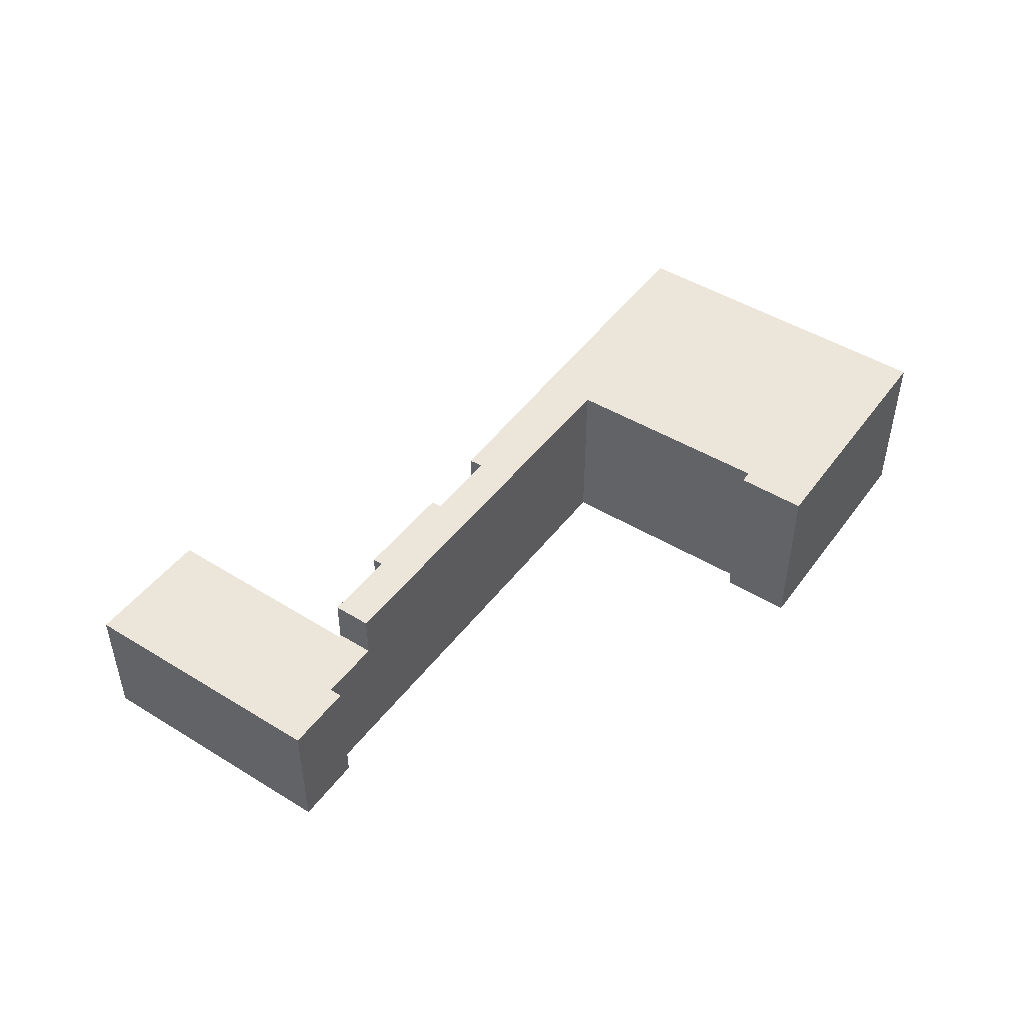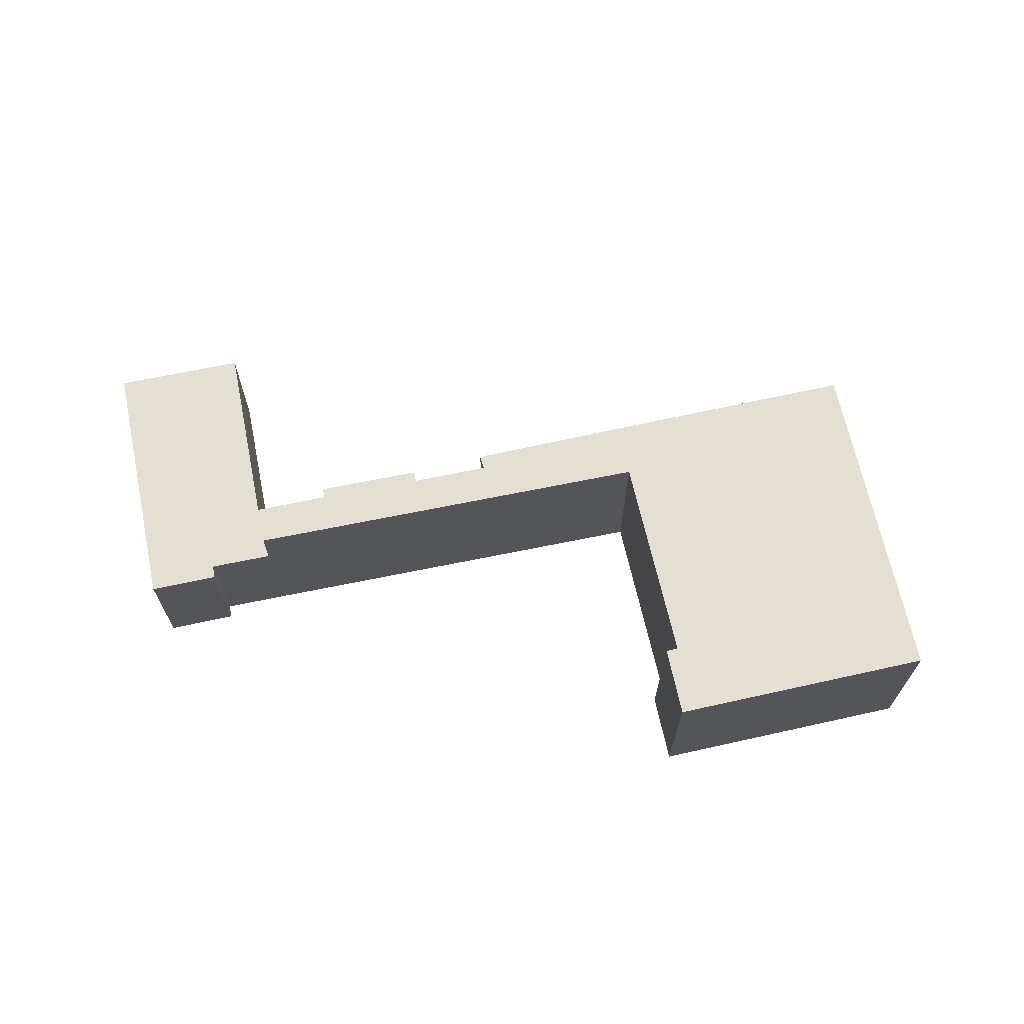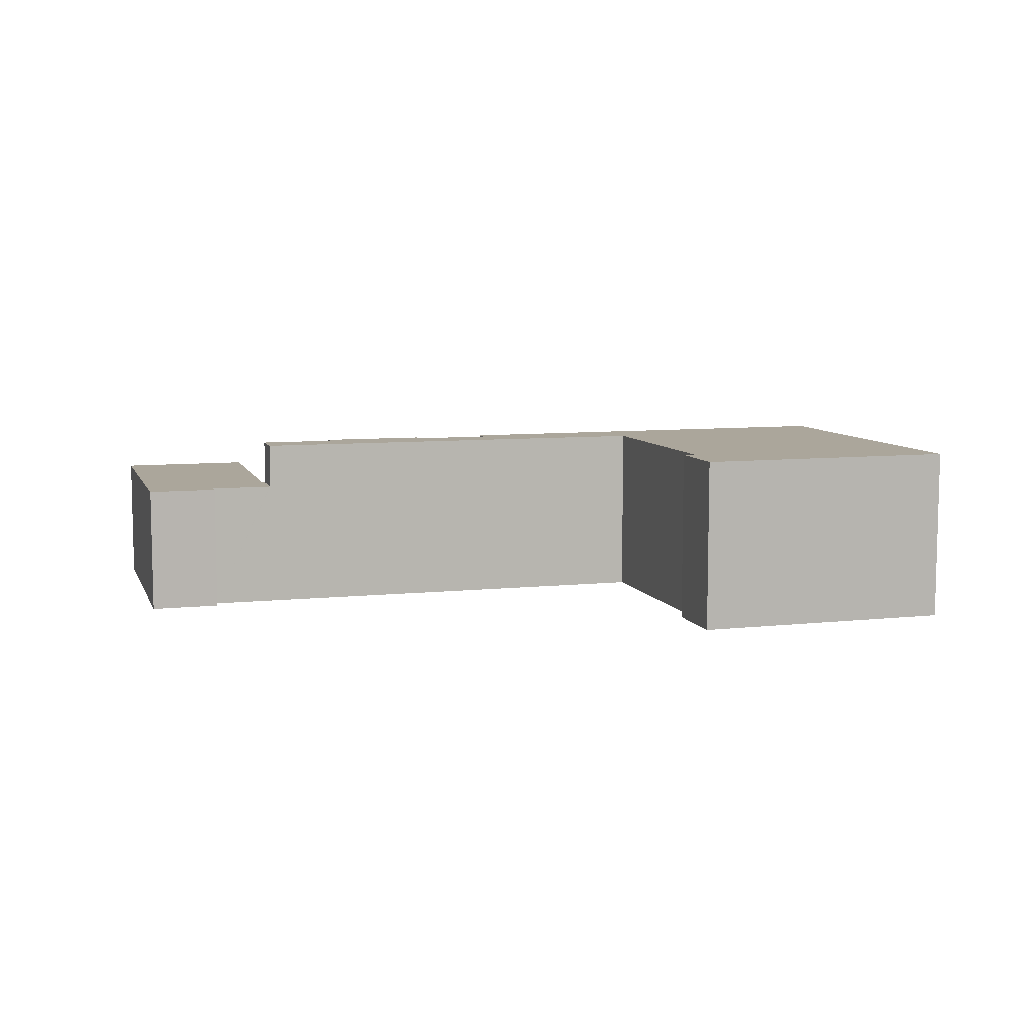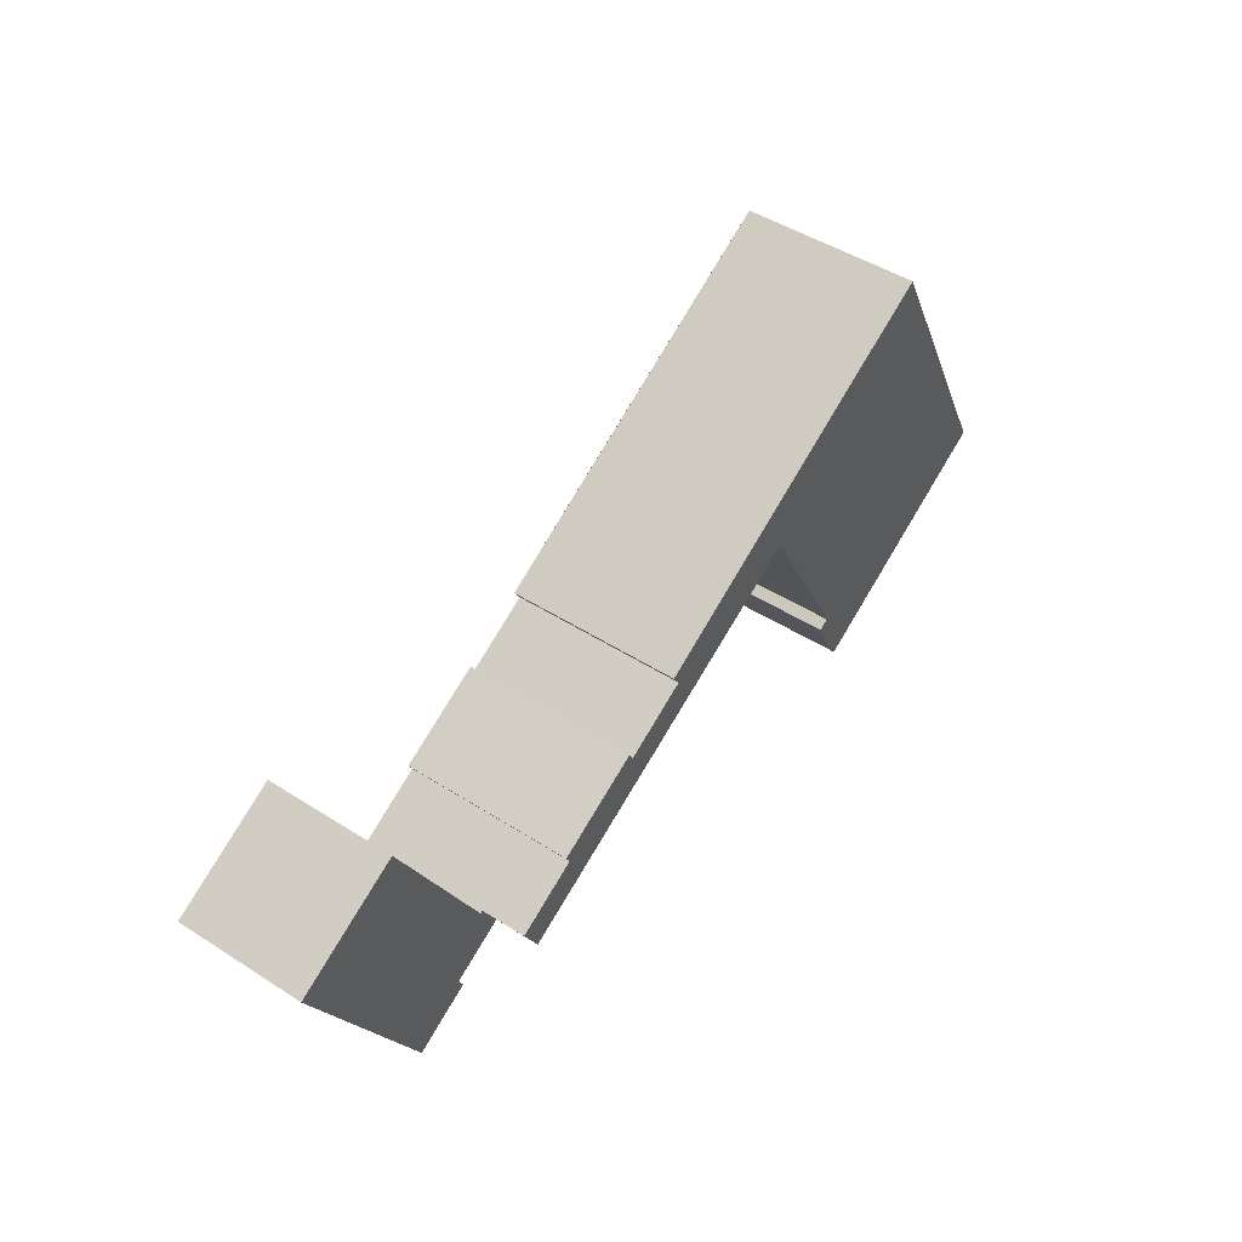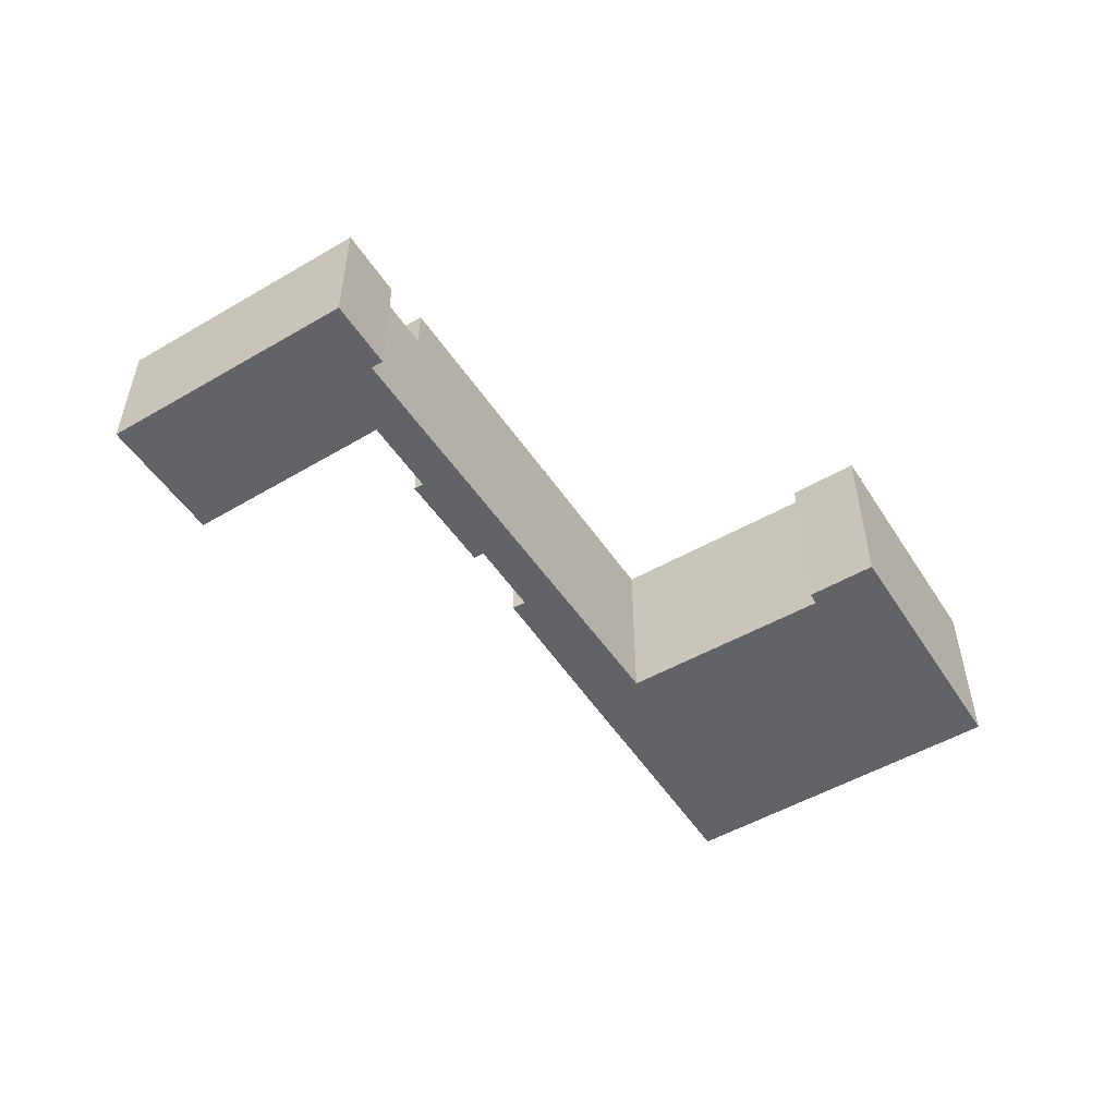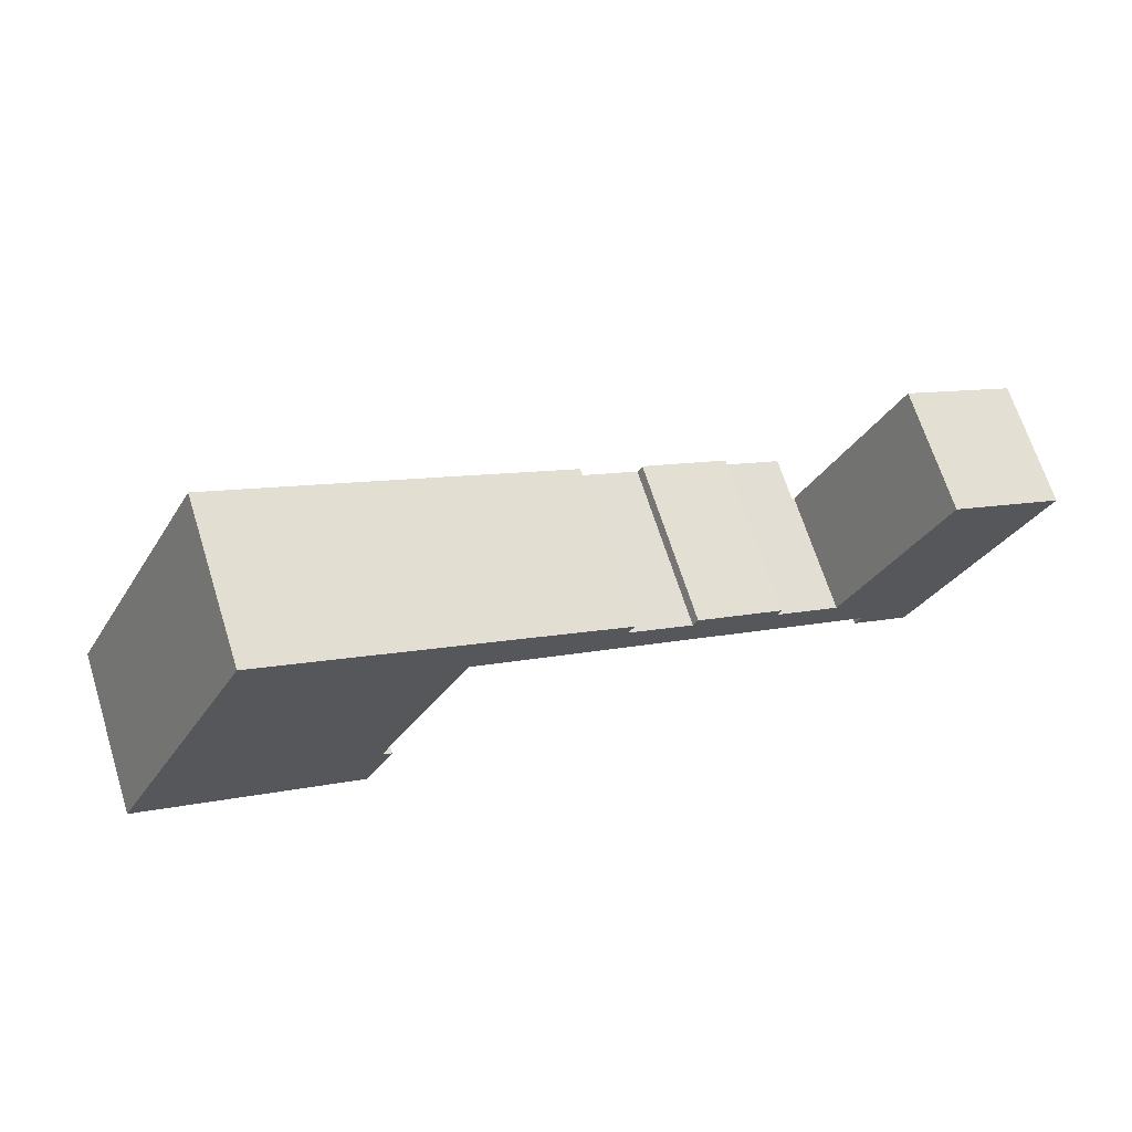
<metadata>
{"format":"obj","ext":"obj","renderer":"f3d","projection":"perspective","resolution":1024,"background":"white","views":[{"elev":46.8,"azim":152.5,"up":"+Y"},{"elev":66.6,"azim":-164.4,"up":"+Y"},{"elev":8.0,"azim":-168.8,"up":"+Y"},{"elev":47.7,"azim":125.7,"up":"+Z"},{"elev":-51.0,"azim":150.0,"up":"+Y"},{"elev":68.6,"azim":-17.6,"up":"+Z"}]}
</metadata>
<code>
v  43.13 7.662 -3.449
v  46.46 7.662 -5.175
v  43.15 7.662 -3.458
v  44.18 7.662 -1.448
v  46.12 7.662 -5.845
v  51.55 7.662 -4.351
v  49.76 7.662 -7.772
v  44.34 7.662 -1.527
v  44.74 7.662 -0.738
v  57.03 7.662 6.107
v  50.14 7.662 9.812
v  57.09 7.662 6.21
v  44.34 9.35e-17 -1.527
v  50.14 -6.008e-16 9.812
v  44.74 4.519e-17 -0.738
v  46.12 3.579e-16 -5.845
v  46.46 3.169e-16 -5.175
v  43.13 2.112e-16 -3.449
v  44.18 8.866e-17 -1.448
v  57.09 -3.803e-16 6.21
v  57.03 -3.739e-16 6.107
v  51.55 2.664e-16 -4.351
v  49.76 4.759e-16 -7.772
v  43.15 2.117e-16 -3.458
v  30.65 10.36 6.456
v  30.63 10.36 5.523
v  28.77 10.36 7.471
v  31.07 10.36 6.227
v  40.52 10.36 1.125
v  40.24 10.36 0.606
v  35.02 10.36 3.941
v  7.409 10.36 14.27
v  13.88 10.36 -7.445
v  0 10.36 6.342e-16
v  15.17 10.36 -3.393
v  20.82 10.36 7.161
v  9.311 10.36 17.94
v  21.19 10.36 7.847
v  23.24 10.36 10.47
v  21.9 10.36 7.483
v  27.3 10.36 4.702
v  23.4 10.36 10.38
v  29.19 10.36 3.727
v  43.13 10.36 -3.449
v  34.72 10.36 3.383
v  44.18 10.36 -1.448
v  15.79 10.36 -3.752
v  31.07 -3.813e-16 6.227
v  9.311 -1.098e-15 17.94
v  30.65 -3.953e-16 6.456
v  28.77 -4.575e-16 7.471
v  23.4 -6.355e-16 10.38
v  23.24 -6.409e-16 10.47
v  30.63 -3.382e-16 5.523
v  34.72 -2.071e-16 3.383
v  35.02 -2.413e-16 3.941
v  40.52 -6.889e-17 1.125
v  40.24 -3.711e-17 0.606
v  15.17 2.078e-16 -3.393
v  15.79 2.297e-16 -3.752
v  21.19 -4.805e-16 7.847
v  20.82 -4.385e-16 7.161
v  13.88 4.559e-16 -7.445
v  0 0 0
v  7.409 -8.74e-16 14.27
v  29.19 -2.282e-16 3.727
v  27.3 -2.879e-16 4.702
v  21.9 -4.582e-16 7.483
g defaultobject
f 1 2 3
f 2 1 4
f 5 6 7
f 6 5 2
f 6 2 8
f 8 2 4
f 6 8 9
f 6 9 10
f 10 9 11
f 10 11 12
f 13 9 8
f 9 13 11
f 11 13 14
f 14 13 15
f 16 2 5
f 2 16 17
f 18 4 1
f 4 18 19
f 14 12 11
f 12 14 20
f 19 8 4
f 8 19 13
f 20 10 12
f 10 20 6
f 6 20 21
f 6 21 22
f 6 22 7
f 7 22 23
f 23 5 7
f 5 23 16
f 17 3 2
f 3 17 1
f 1 17 18
f 18 17 24
f 18 17 19
f 17 18 24
f 14 21 20
f 21 14 22
f 22 14 15
f 22 15 23
f 23 15 13
f 23 13 19
f 23 19 17
f 23 17 16
f 25 26 27
f 26 25 28
f 29 30 31
f 32 33 34
f 33 32 35
f 35 32 36
f 36 32 37
f 36 37 38
f 38 37 39
f 38 39 40
f 40 39 41
f 41 39 42
f 41 42 43
f 43 42 27
f 43 27 26
f 43 26 44
f 44 26 45
f 44 45 31
f 44 31 30
f 44 30 46
f 47 33 35
f 25 48 28
f 48 25 27
f 48 27 42
f 48 42 39
f 48 39 37
f 48 37 49
f 48 49 50
f 50 49 51
f 51 49 52
f 52 49 53
f 54 45 26
f 45 54 55
f 56 29 31
f 29 56 57
f 58 46 30
f 46 58 19
f 59 47 35
f 47 59 60
f 48 26 28
f 26 48 54
f 57 30 29
f 30 57 58
f 19 44 46
f 44 19 18
f 61 36 38
f 36 61 35
f 35 61 59
f 59 61 62
f 60 33 47
f 33 60 63
f 55 31 45
f 31 55 56
f 64 32 34
f 32 64 65
f 32 65 37
f 37 65 49
f 18 43 44
f 43 18 66
f 43 66 41
f 41 66 40
f 40 66 67
f 40 67 68
f 40 68 38
f 38 68 61
f 63 34 33
f 34 63 64
f 60 59 63
f 63 65 64
f 65 63 49
f 49 63 59
f 49 59 61
f 49 61 53
f 61 59 62
f 53 61 68
f 53 68 67
f 53 67 52
f 52 67 51
f 51 67 66
f 51 66 54
f 54 66 18
f 54 18 55
f 55 18 56
f 56 18 58
f 58 18 19
f 57 56 58
f 54 50 51
f 50 54 48

</code>
